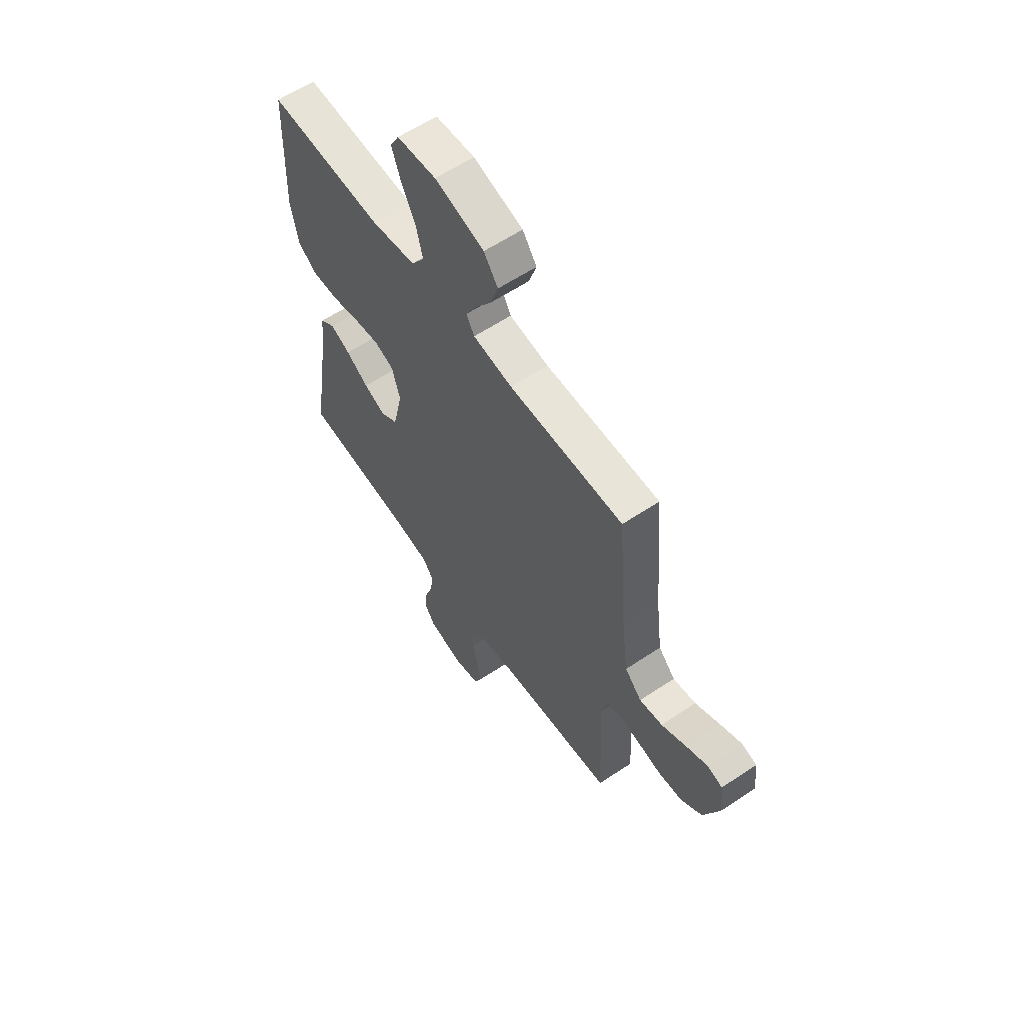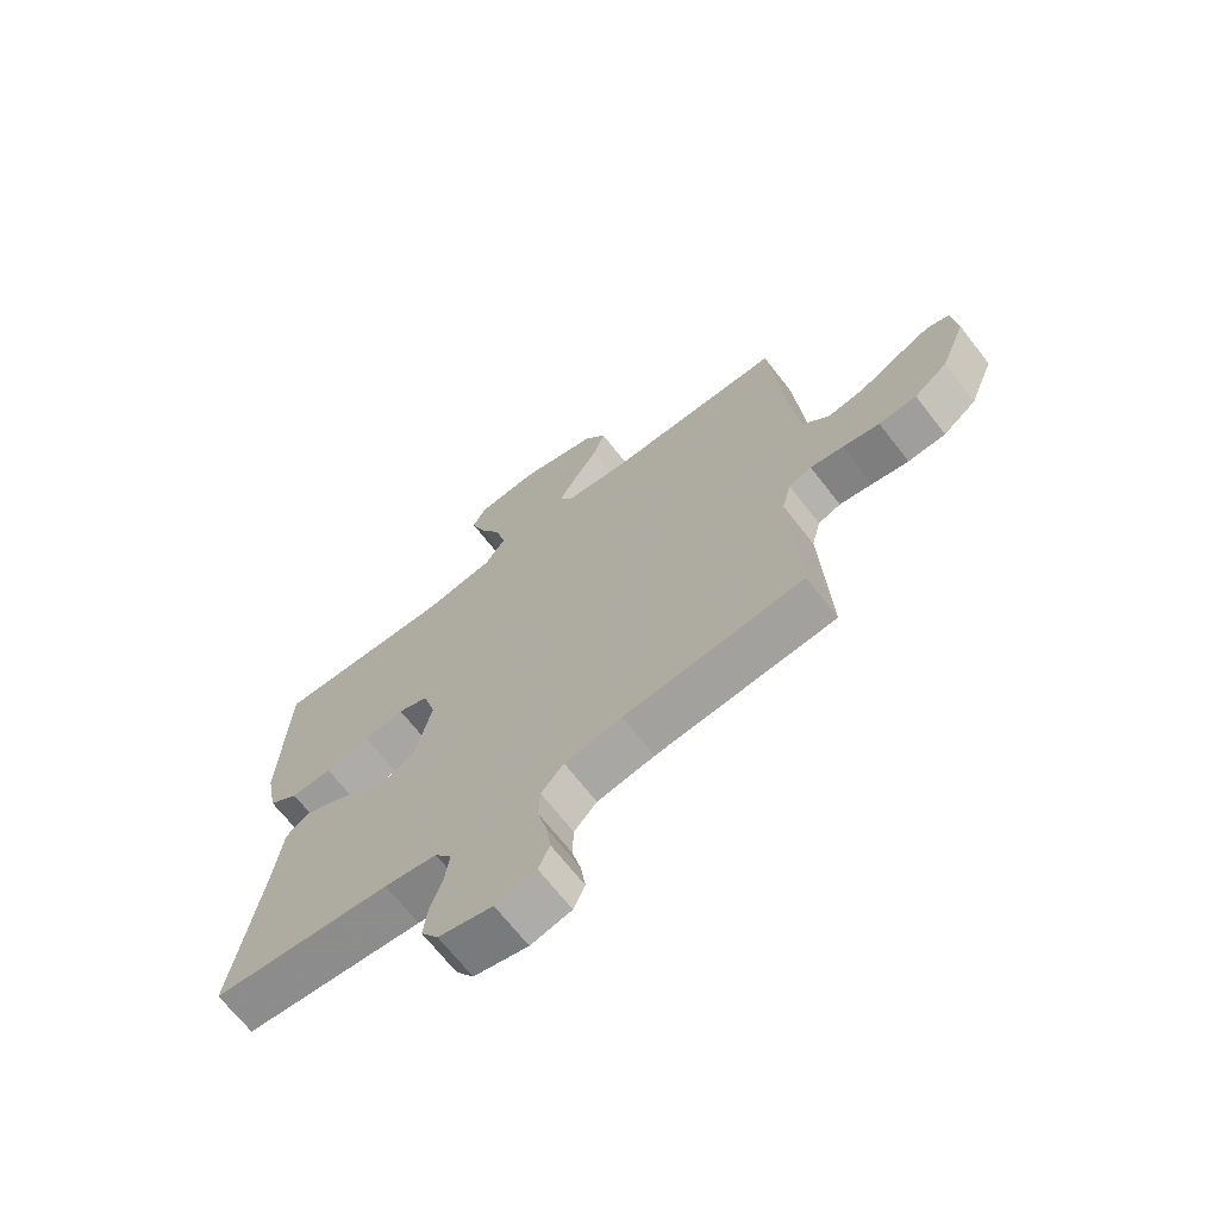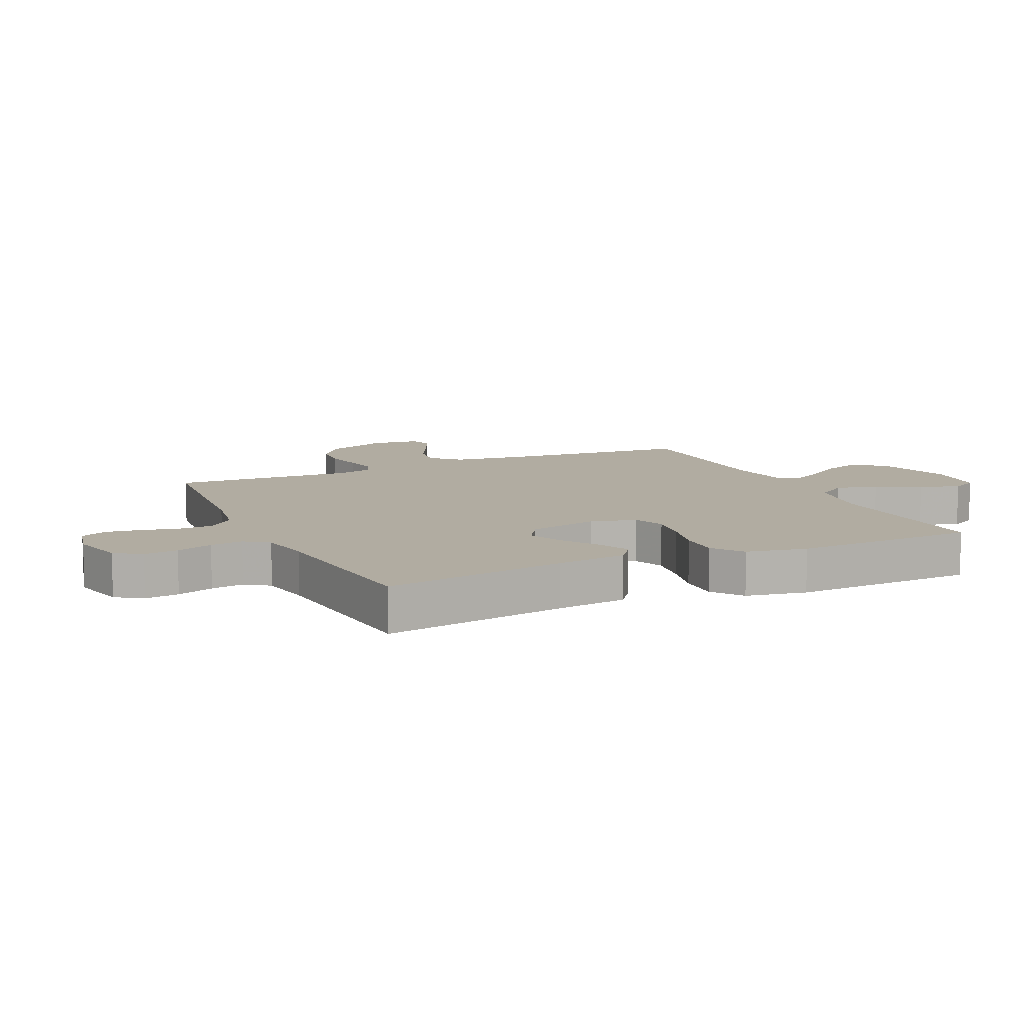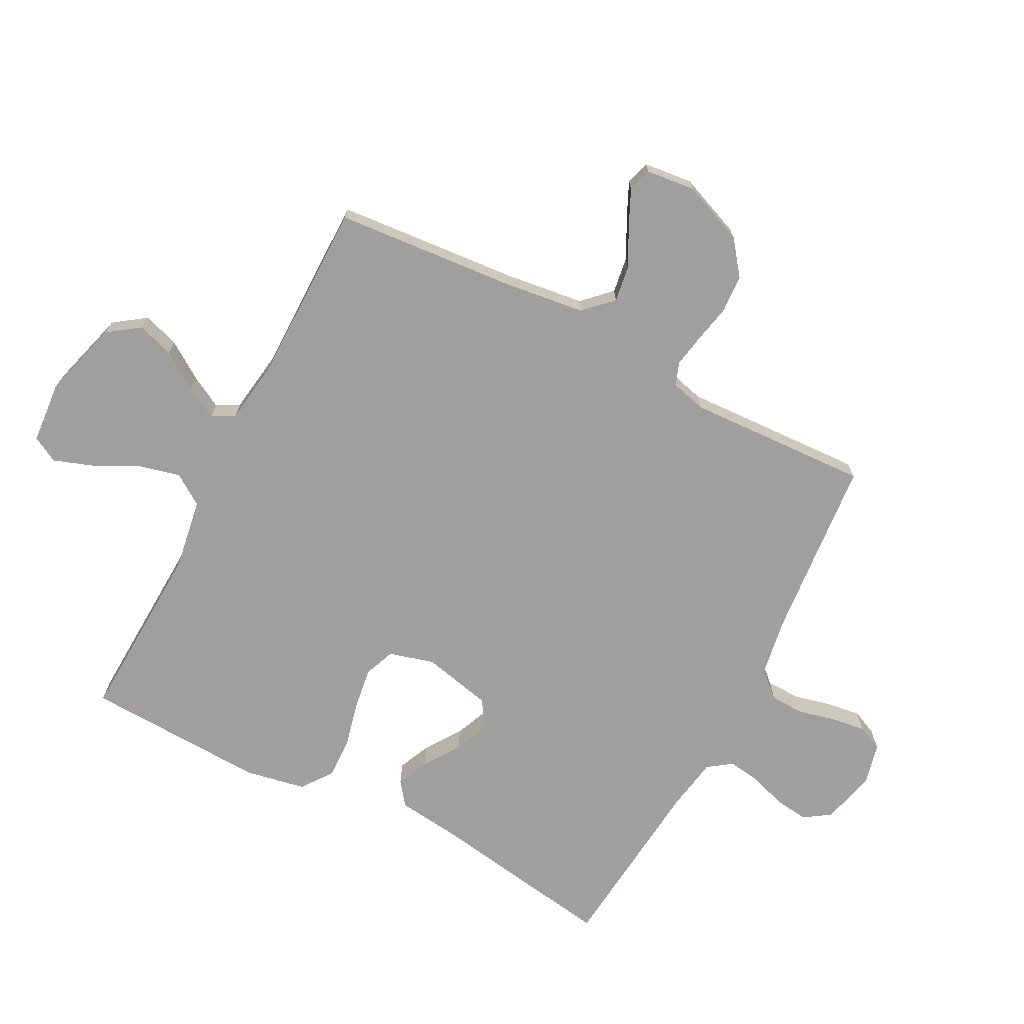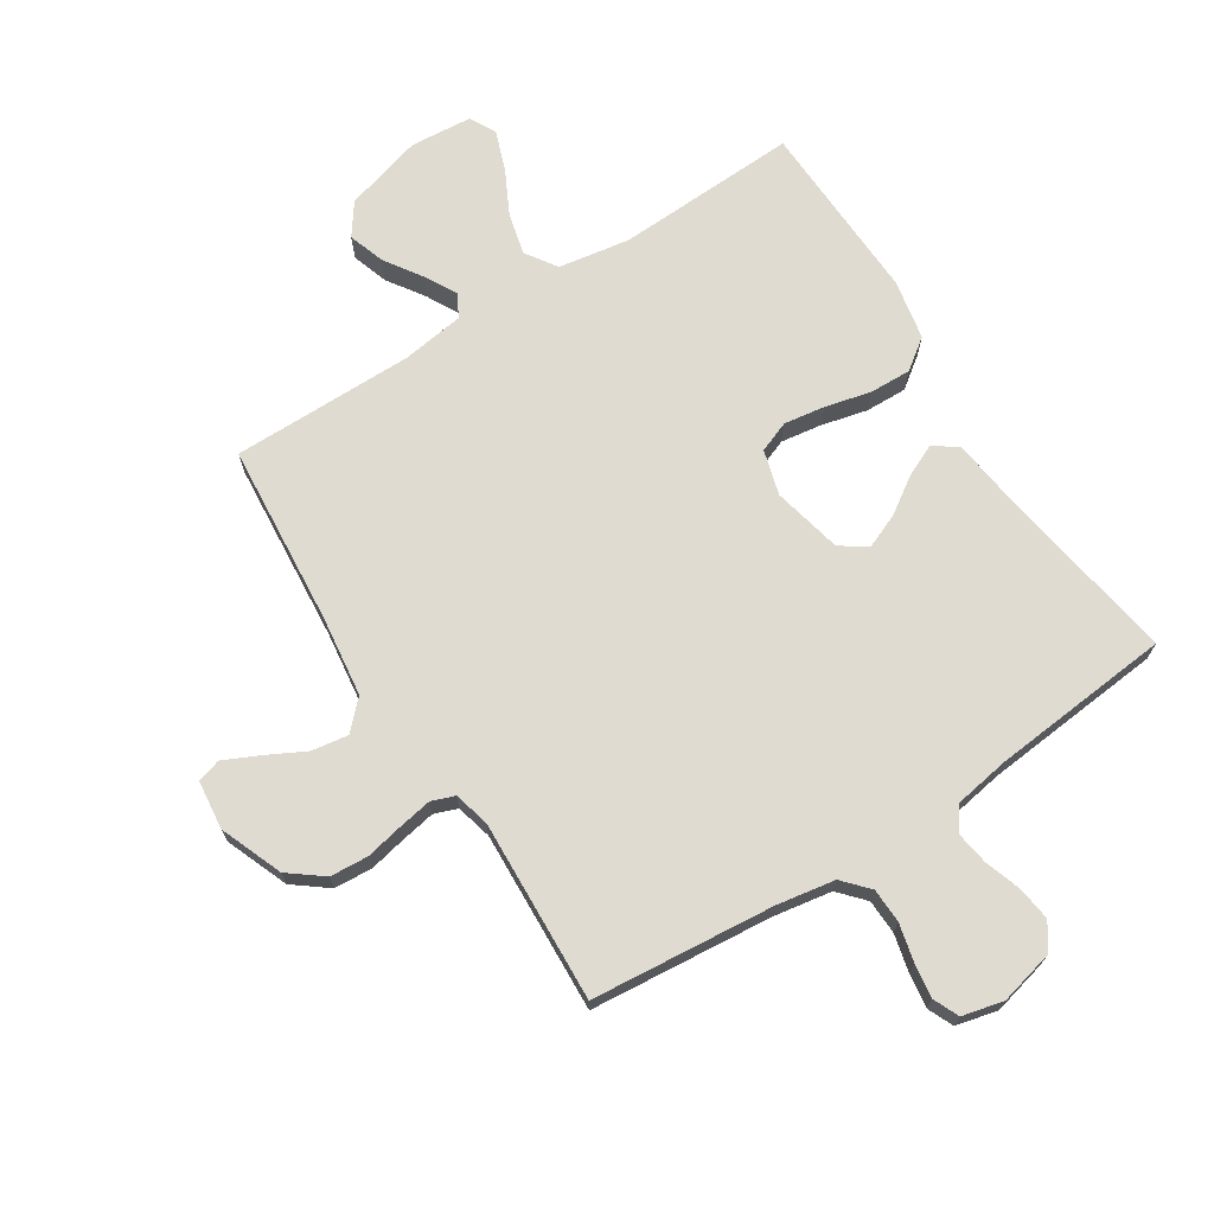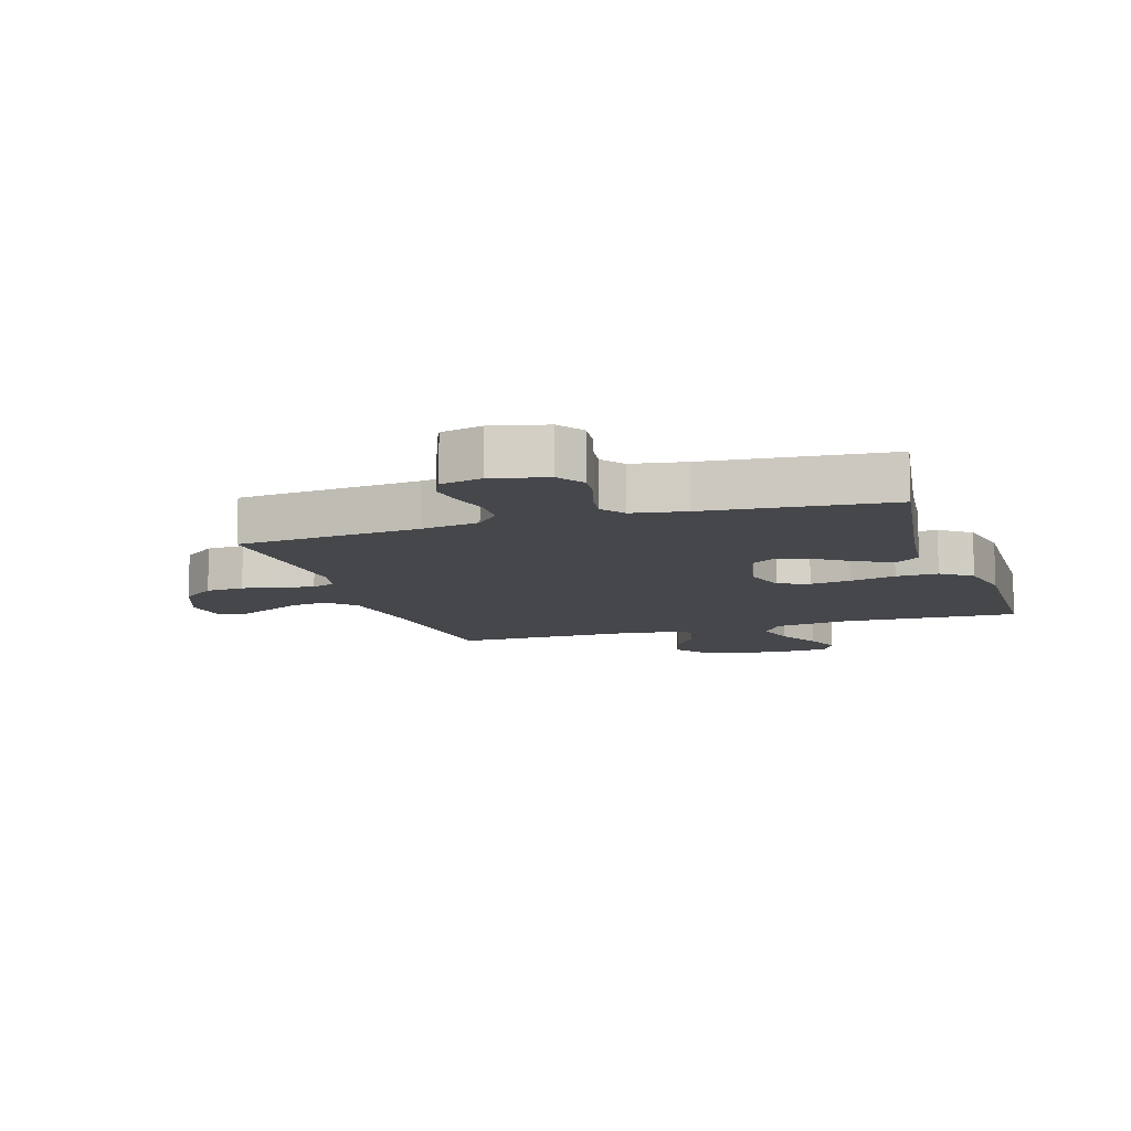
<metadata>
{"format":"obj","ext":"obj","renderer":"f3d","projection":"perspective","resolution":1024,"background":"white","views":[{"elev":60.3,"azim":55.7,"up":"+Z"},{"elev":-68.4,"azim":37.9,"up":"+Z"},{"elev":10.2,"azim":-114.8,"up":"+Y"},{"elev":-71.3,"azim":62.5,"up":"+Y"},{"elev":70.2,"azim":147.5,"up":"+Y"},{"elev":-10.3,"azim":-162.1,"up":"+Y"}]}
</metadata>
<code>
v -0.5 0.07 0.5
v -0.2 0.07 0.487
v -0.082 0.07 0.506
v -0.048 0.07 0.557
v -0.065 0.07 0.626
v -0.102 0.07 0.699
v -0.125 0.07 0.764
v -0.102 0.07 0.807
v 0 0.07 0.815
v 0.129 0.07 0.778
v 0.166 0.07 0.726
v 0.146 0.07 0.666
v 0.105 0.07 0.605
v 0.076 0.07 0.552
v 0.097 0.07 0.515
v 0.2 0.07 0.5
v 0.5 0.07 0.5
v 0.525 0.07 0.2
v 0.542 0.07 0.068
v 0.586 0.07 0.023
v 0.646 0.07 0.032
v 0.71 0.07 0.065
v 0.768 0.07 0.092
v 0.807 0.07 0.08
v 0.816 0.07 0
v 0.775 0.07 -0.103
v 0.719 0.07 -0.146
v 0.656 0.07 -0.15
v 0.594 0.07 -0.137
v 0.539 0.07 -0.127
v 0.501 0.07 -0.141
v 0.486 0.07 -0.2
v 0.5 0.07 -0.5
v 0.2 0.07 -0.527
v 0.104 0.07 -0.543
v 0.066 0.07 -0.585
v 0.064 0.07 -0.642
v 0.079 0.07 -0.704
v 0.087 0.07 -0.76
v 0.068 0.07 -0.802
v 0 0.07 -0.818
v -0.09 0.07 -0.796
v -0.119 0.07 -0.753
v -0.112 0.07 -0.697
v -0.092 0.07 -0.637
v -0.084 0.07 -0.583
v -0.112 0.07 -0.544
v -0.2 0.07 -0.529
v -0.5 0.07 -0.5
v -0.452 0.07 -0.2
v -0.438 0.07 -0.085
v -0.399 0.07 -0.056
v -0.346 0.07 -0.08
v -0.287 0.07 -0.12
v -0.23 0.07 -0.144
v -0.185 0.07 -0.115
v -0.159 0.07 0
v -0.18 0.07 0.074
v -0.231 0.07 0.094
v -0.299 0.07 0.084
v -0.374 0.07 0.066
v -0.443 0.07 0.064
v -0.493 0.07 0.101
v -0.512 0.07 0.2
v -0.5 0 0.5
v -0.2 0 0.487
v -0.082 0 0.506
v -0.048 0 0.557
v -0.065 0 0.626
v -0.102 0 0.699
v -0.125 0 0.764
v -0.102 0 0.807
v 0 0 0.815
v 0.129 0 0.778
v 0.166 0 0.726
v 0.146 0 0.666
v 0.105 0 0.605
v 0.076 0 0.552
v 0.097 0 0.515
v 0.2 0 0.5
v 0.5 0 0.5
v 0.525 0 0.2
v 0.542 0 0.068
v 0.586 0 0.023
v 0.646 0 0.032
v 0.71 0 0.065
v 0.768 0 0.092
v 0.807 0 0.08
v 0.816 0 0
v 0.775 0 -0.103
v 0.719 0 -0.146
v 0.656 0 -0.15
v 0.594 0 -0.137
v 0.539 0 -0.127
v 0.501 0 -0.141
v 0.486 0 -0.2
v 0.5 0 -0.5
v 0.2 0 -0.527
v 0.104 0 -0.543
v 0.066 0 -0.585
v 0.064 0 -0.642
v 0.079 0 -0.704
v 0.087 0 -0.76
v 0.068 0 -0.802
v 0 0 -0.818
v -0.09 0 -0.796
v -0.119 0 -0.753
v -0.112 0 -0.697
v -0.092 0 -0.637
v -0.084 0 -0.583
v -0.112 0 -0.544
v -0.2 0 -0.529
v -0.5 0 -0.5
v -0.452 0 -0.2
v -0.438 0 -0.085
v -0.399 0 -0.056
v -0.346 0 -0.08
v -0.287 0 -0.12
v -0.23 0 -0.144
v -0.185 0 -0.115
v -0.159 0 0
v -0.18 0 0.074
v -0.231 0 0.094
v -0.299 0 0.084
v -0.374 0 0.066
v -0.443 0 0.064
v -0.493 0 0.101
v -0.512 0 0.2
f 63 64 1 2
f 60 61 62 63
f 59 60 63 2
f 58 59 2 3
f 57 58 3 4
f 51 52 53 54
f 50 51 54 55
f 48 49 50 55
f 47 48 55 56
f 42 43 44 45
f 42 45 46
f 41 42 46
f 40 41 46
f 37 38 39 40
f 37 40 46
f 36 37 46 47
f 32 33 34
f 31 32 34 35
f 26 27 28 29
f 26 29 30
f 25 26 30
f 24 25 30 31
f 21 22 23 24
f 16 17 18
f 15 16 18 19
f 10 11 12 13
f 10 13 14
f 9 10 14
f 8 9 14
f 5 6 7 8
f 4 5 8 14
f 57 4 14 15
f 35 36 47 56
f 31 35 56 57
f 21 24 31
f 20 21 31
f 20 31 57
f 15 19 20 57
f 66 65 128 127
f 127 126 125 124
f 66 127 124 123
f 67 66 123 122
f 68 67 122 121
f 118 117 116 115
f 119 118 115 114
f 119 114 113 112
f 120 119 112 111
f 109 108 107 106
f 110 109 106
f 110 106 105
f 110 105 104
f 104 103 102 101
f 110 104 101
f 111 110 101 100
f 98 97 96
f 99 98 96 95
f 93 92 91 90
f 94 93 90
f 94 90 89
f 95 94 89 88
f 88 87 86 85
f 82 81 80
f 83 82 80 79
f 77 76 75 74
f 78 77 74
f 78 74 73
f 78 73 72
f 72 71 70 69
f 78 72 69 68
f 79 78 68 121
f 120 111 100 99
f 121 120 99 95
f 95 88 85
f 95 85 84
f 121 95 84
f 121 84 83 79
f 1 65 66 2
f 2 66 67 3
f 3 67 68 4
f 4 68 69 5
f 5 69 70 6
f 6 70 71 7
f 7 71 72 8
f 8 72 73 9
f 9 73 74 10
f 10 74 75 11
f 11 75 76 12
f 12 76 77 13
f 13 77 78 14
f 14 78 79 15
f 15 79 80 16
f 16 80 81 17
f 17 81 82 18
f 18 82 83 19
f 19 83 84 20
f 20 84 85 21
f 21 85 86 22
f 22 86 87 23
f 23 87 88 24
f 24 88 89 25
f 25 89 90 26
f 26 90 91 27
f 27 91 92 28
f 28 92 93 29
f 29 93 94 30
f 30 94 95 31
f 31 95 96 32
f 32 96 97 33
f 33 97 98 34
f 34 98 99 35
f 35 99 100 36
f 36 100 101 37
f 37 101 102 38
f 38 102 103 39
f 39 103 104 40
f 40 104 105 41
f 41 105 106 42
f 42 106 107 43
f 43 107 108 44
f 44 108 109 45
f 45 109 110 46
f 46 110 111 47
f 47 111 112 48
f 48 112 113 49
f 49 113 114 50
f 50 114 115 51
f 51 115 116 52
f 52 116 117 53
f 53 117 118 54
f 54 118 119 55
f 55 119 120 56
f 56 120 121 57
f 57 121 122 58
f 58 122 123 59
f 59 123 124 60
f 60 124 125 61
f 61 125 126 62
f 62 126 127 63
f 63 127 128 64
f 64 128 65 1

</code>
